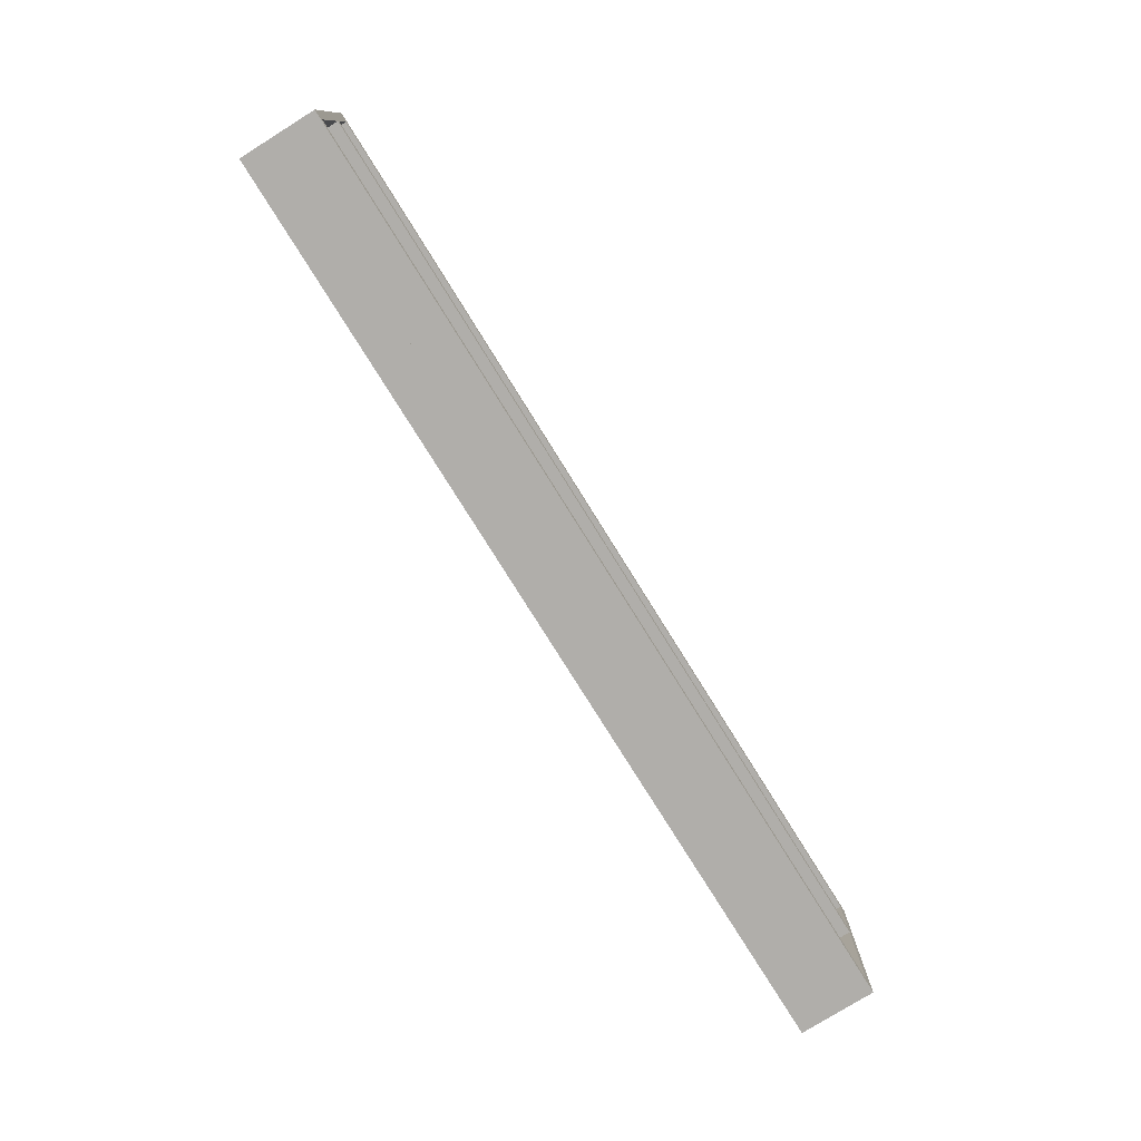
<metadata>
{"format":"obj","ext":"obj","renderer":"f3d","projection":"perspective","resolution":1024,"background":"white","views":[{"elev":-77.9,"azim":121.9,"up":"+Y"}]}
</metadata>
<code>
o Cube
v -10 0.125 -1
v -10 1.625 -1
v -11 -0.125 -1
v -11 0.125 -1
v -12 -0.125 -1
v -12 0.125 -1
v -11 1.625 -1
v -11 1.875 -1
v -12 1.625 -1
v -12 1.875 -1
v -11 -3.375 -1
v -11 -3.125 -1
v -12 -3.375 -1
v -12 -3.125 -1
v -10 -0.125 1
v -10 0.125 1
v -10 -3.375 1
v -10 -3.125 1
v -11 -0.125 0
v -11 0.125 0
v -11 -0.125 1
v -11 0.125 1
v -12 -0.125 0
v -12 0.125 0
v -12 -0.125 1
v -12 0.125 1
v -11 1.625 0
v -11 1.875 0
v -11 1.625 1
v -11 1.875 1
v -12 1.625 0
v -12 1.875 0
v -12 1.625 1
v -12 1.875 1
v -11 -3.375 0
v -11 -3.125 0
v -11 -3.375 1
v -11 -3.125 1
v -12 -3.375 0
v -12 -3.125 0
v -12 -3.375 1
v -12 -3.125 1
v -8 1.625 -1
v -9 -0.125 -1
v -9 0.125 -1
v -10 -0.125 -1
v -9 1.625 -1
v -9 1.875 -1
v -10 1.875 -1
v -9 -3.375 -1
v -9 -3.125 -1
v -10 -3.375 -1
v -10 -3.125 -1
v -8 -0.125 0
v -8 0.125 0
v -8 0.125 1
v -8 1.625 0
v -8 1.875 0
v -8 1.625 1
v -8 1.875 1
v -8 -3.375 0
v -8 -3.125 0
v -8 -3.375 1
v -9 -0.125 0
v -9 0.125 0
v -9 -0.125 1
v -9 0.125 1
v -10 -0.125 0
v -10 0.125 0
v -9 1.625 0
v -9 1.875 0
v -9 1.625 1
v -9 1.875 1
v -10 1.625 0
v -10 1.875 0
v -10 1.625 1
v -10 1.875 1
v -9 -3.375 0
v -9 -3.125 0
v -9 -3.375 1
v -9 -3.125 1
v -10 -3.375 0
v -10 -3.125 0
v -7 -0.125 -1
v -7 0.125 -1
v -8 -0.125 -1
v -8 0.125 -1
v -7 1.625 -1
v -7 1.875 -1
v -8 1.875 -1
v -7 -3.375 -1
v -7 -3.125 -1
v -8 -3.375 -1
v -8 -3.125 -1
v -6 0.125 1
v -6 1.875 1
v -6 -3.375 1
v -6 -3.125 1
v -7 -0.125 0
v -7 0.125 0
v -7 -0.125 1
v -7 0.125 1
v -8 -0.125 1
v -7 1.625 0
v -7 1.875 0
v -7 1.625 1
v -7 1.875 1
v -7 -3.375 0
v -7 -3.125 0
v -7 -3.375 1
v -7 -3.125 1
v -8 -3.125 1
v -4 1.875 -1
v -4 -3.125 -1
v -5 -0.125 -1
v -5 0.125 -1
v -6 -0.125 -1
v -6 0.125 -1
v -5 1.625 -1
v -5 1.875 -1
v -6 1.625 -1
v -6 1.875 -1
v -5 -3.375 -1
v -5 -3.125 -1
v -6 -3.375 -1
v -6 -3.125 -1
v -4 -0.125 0
v -4 0.125 0
v -4 0.125 1
v -4 1.625 0
v -4 1.875 0
v -4 1.625 1
v -4 1.875 1
v -4 -3.375 0
v -4 -3.125 0
v -5 -0.125 0
v -5 0.125 0
v -5 -0.125 1
v -5 0.125 1
v -6 -0.125 0
v -6 0.125 0
v -6 -0.125 1
v -5 1.625 0
v -5 1.875 0
v -5 1.625 1
v -5 1.875 1
v -6 1.625 0
v -6 1.875 0
v -6 1.625 1
v -5 -3.375 0
v -5 -3.125 0
v -5 -3.375 1
v -5 -3.125 1
v -6 -3.375 0
v -6 -3.125 0
v -2 -0.125 -1
v -2 1.625 -1
v -2 1.875 -1
v -2 -3.375 -1
v -2 -3.125 -1
v -3 -0.125 -1
v -3 0.125 -1
v -4 -0.125 -1
v -4 0.125 -1
v -3 1.625 -1
v -3 1.875 -1
v -4 1.625 -1
v -3 -3.375 -1
v -3 -3.125 -1
v -4 -3.375 -1
v -2 -0.125 0
v -2 0.125 0
v -2 1.625 0
v -2 1.875 0
v -2 1.625 1
v -2 1.875 1
v -2 -3.375 0
v -2 -3.125 0
v -2 -3.375 1
v -3 -0.125 0
v -3 0.125 0
v -3 -0.125 1
v -3 0.125 1
v -4 -0.125 1
v -3 1.625 0
v -3 1.875 0
v -3 1.625 1
v -3 1.875 1
v -3 -3.375 0
v -3 -3.125 0
v -3 -3.375 1
v -3 -3.125 1
v -4 -3.375 1
v -4 -3.125 1
v -1 -0.125 -1
v -1 0.125 -1
v -2 0.125 -1
v -1 1.625 -1
v -1 1.875 -1
v -1 -3.375 -1
v -1 -3.125 -1
v -1 -0.125 0
v -1 0.125 0
v -1 -0.125 1
v -1 0.125 1
v -2 -0.125 1
v -2 0.125 1
v -1 1.625 0
v -1 1.875 0
v -1 1.625 1
v -1 1.875 1
v -1 -3.375 0
v -1 -3.125 0
v -1 -3.375 1
v -1 -3.125 1
v -2 -3.125 1
v 2 1.625 -1
v 2 -3.375 -1
v 1 -0.125 -1
v 1 0.125 -1
v 0 -0.125 -1
v 0 0.125 -1
v 1 1.625 -1
v 1 1.875 -1
v 0 1.625 -1
v 0 1.875 -1
v 1 -3.375 -1
v 1 -3.125 -1
v 0 -3.375 -1
v 0 -3.125 -1
v 2 0.125 1
v 2 1.625 1
v 2 -3.125 1
v 1 -0.125 0
v 1 0.125 0
v 1 -0.125 1
v 1 0.125 1
v 0 -0.125 0
v 0 0.125 0
v 0 -0.125 1
v 0 0.125 1
v 1 1.625 0
v 1 1.875 0
v 1 1.625 1
v 1 1.875 1
v 0 1.625 0
v 0 1.875 0
v 0 1.625 1
v 0 1.875 1
v 1 -3.375 0
v 1 -3.125 0
v 1 -3.375 1
v 1 -3.125 1
v 0 -3.375 0
v 0 -3.125 0
v 0 -3.375 1
v 0 -3.125 1
v 4 0.125 -1
v 4 1.875 -1
v 4 -3.375 -1
v 3 -0.125 -1
v 3 0.125 -1
v 2 -0.125 -1
v 2 0.125 -1
v 3 1.625 -1
v 3 1.875 -1
v 2 1.875 -1
v 3 -3.375 -1
v 3 -3.125 -1
v 2 -3.125 -1
v 4 -0.125 1
v 4 0.125 1
v 4 1.625 0
v 4 1.875 0
v 4 1.625 1
v 4 1.875 1
v 3 -0.125 0
v 3 0.125 0
v 3 -0.125 1
v 3 0.125 1
v 2 -0.125 0
v 2 0.125 0
v 2 -0.125 1
v 3 1.625 0
v 3 1.875 0
v 3 1.625 1
v 3 1.875 1
v 2 1.625 0
v 2 1.875 0
v 2 1.875 1
v 3 -3.375 0
v 3 -3.125 0
v 3 -3.375 1
v 3 -3.125 1
v 2 -3.375 0
v 2 -3.125 0
v 2 -3.375 1
v 6 0.125 -1
v 6 1.875 -1
v 6 -3.375 -1
v 6 -3.125 -1
v 5 -0.125 -1
v 5 0.125 -1
v 4 -0.125 -1
v 5 1.625 -1
v 5 1.875 -1
v 4 1.625 -1
v 5 -3.375 -1
v 5 -3.125 -1
v 4 -3.125 -1
v 6 -0.125 0
v 6 0.125 0
v 6 -0.125 1
v 6 0.125 1
v 6 1.625 0
v 6 1.875 0
v 6 1.625 1
v 6 -3.375 0
v 6 -3.375 1
v 5 -0.125 0
v 5 0.125 0
v 5 -0.125 1
v 5 0.125 1
v 4 -0.125 0
v 4 0.125 0
v 5 1.625 0
v 5 1.875 0
v 5 1.625 1
v 5 1.875 1
v 5 -3.375 0
v 5 -3.125 0
v 5 -3.375 1
v 5 -3.125 1
v 4 -3.375 0
v 4 -3.125 0
v 4 -3.375 1
v 4 -3.125 1
v 8 1.875 -1
v 7 -0.125 -1
v 7 0.125 -1
v 6 -0.125 -1
v 7 1.625 -1
v 7 1.875 -1
v 6 1.625 -1
v 7 -3.375 -1
v 7 -3.125 -1
v 8 -0.125 1
v 8 0.125 1
v 8 1.875 1
v 8 -3.375 0
v 8 -3.125 0
v 8 -3.375 1
v 7 -0.125 0
v 7 0.125 0
v 7 -0.125 1
v 7 0.125 1
v 7 1.625 0
v 7 1.875 0
v 7 1.625 1
v 7 1.875 1
v 6 1.875 1
v 7 -3.375 0
v 7 -3.125 0
v 7 -3.375 1
v 7 -3.125 1
v 6 -3.125 0
v 6 -3.125 1
v 10 -3.125 -1
v 9 -0.125 -1
v 9 0.125 -1
v 8 -0.125 -1
v 8 0.125 -1
v 9 1.625 -1
v 9 1.875 -1
v 8 1.625 -1
v 9 -3.375 -1
v 9 -3.125 -1
v 8 -3.375 -1
v 8 -3.125 -1
v 10 -0.125 0
v 10 0.125 1
v 10 1.625 1
v 10 1.875 1
v 10 -3.125 1
v 9 -0.125 0
v 9 0.125 0
v 9 -0.125 1
v 9 0.125 1
v 8 -0.125 0
v 8 0.125 0
v 9 1.625 0
v 9 1.875 0
v 9 1.625 1
v 9 1.875 1
v 8 1.625 0
v 8 1.875 0
v 8 1.625 1
v 9 -3.375 0
v 9 -3.125 0
v 9 -3.375 1
v 9 -3.125 1
v 8 -3.125 1
v 12 -0.125 -1
v 12 0.125 -1
v 12 1.625 -1
v 12 1.875 -1
v 12 -3.375 -1
v 12 -3.125 -1
v 11 -0.125 -1
v 11 0.125 -1
v 10 -0.125 -1
v 10 0.125 -1
v 11 1.625 -1
v 11 1.875 -1
v 10 1.625 -1
v 10 1.875 -1
v 11 -3.375 -1
v 11 -3.125 -1
v 10 -3.375 -1
v 12 -0.125 0
v 12 0.125 0
v 12 -0.125 1
v 12 0.125 1
v 12 1.625 0
v 12 1.875 0
v 12 1.625 1
v 12 1.875 1
v 12 -3.375 0
v 12 -3.125 0
v 12 -3.375 1
v 12 -3.125 1
v 11 -0.125 0
v 11 0.125 0
v 11 -0.125 1
v 11 0.125 1
v 10 0.125 0
v 10 -0.125 1
v 11 1.625 0
v 11 1.875 0
v 11 1.625 1
v 11 1.875 1
v 10 1.625 0
v 10 1.875 0
v 11 -3.375 0
v 11 -3.125 0
v 11 -3.375 1
v 11 -3.125 1
v 10 -3.375 0
v 10 -3.125 0
v 10 -3.375 1
v 12.25 0.125 -1
v 12.25 -0.125 -1
v 12.25 -0.125 0
v 12.25 0.125 0
v 12.25 1.875 -1
v 12.25 1.625 -1
v 12.25 1.625 0
v 12.25 1.875 0
v 12.25 -3.125 -1
v 12.25 -3.375 -1
v 12.25 -3.375 0
v 12.25 -3.125 0
v 12.25 0.125 1
v 12.25 -0.125 1
v 12.25 1.875 1
v 12.25 1.625 1
v 12.25 -3.125 1
v 12.25 -3.375 1
v -12.25 0.125 -1
v -12.25 -0.125 -1
v -12.25 -0.125 0
v -12.25 0.125 0
v -12.25 1.875 -1
v -12.25 1.625 -1
v -12.25 1.625 0
v -12.25 1.875 0
v -12.25 -3.125 -1
v -12.25 -3.375 -1
v -12.25 -3.375 0
v -12.25 -3.125 0
v -12.25 0.125 1
v -12.25 -0.125 1
v -12.25 1.875 1
v -12.25 1.625 1
v -12.25 -3.125 1
v -12.25 -3.375 1
f 3 4 1 46
f 46 1 69 68
f 3 46 68 19
f 1 4 20 69
f 7 8 49 2
f 2 49 75 74
f 7 2 74 27
f 49 8 28 75
f 11 12 53 52
f 11 52 82 35
f 53 12 36 83
f 19 3 4 20
f 3 5 6 4
f 14 13 478 477
f 3 19 23 5
f 6 24 20 4
f 27 7 8 28
f 7 9 10 8
f 23 40 14 5
f 7 27 31 9
f 10 32 28 8
f 35 11 12 36
f 11 13 14 12
f 10 9 474 473
f 11 35 39 13
f 14 40 36 12
f 21 15 16 22
f 15 68 69 16
f 68 19 20 69
f 21 19 68 15
f 16 69 20 22
f 29 76 77 30
f 74 27 28 75
f 29 27 74 76
f 77 75 28 30
f 37 17 18 38
f 17 82 83 18
f 82 35 36 83
f 37 35 82 17
f 18 83 36 38
f 19 20 22 21
f 21 22 26 25
f 31 475 484 33
f 23 24 20 19
f 21 25 23 19
f 26 22 20 24
f 27 28 30 29
f 29 30 34 33
f 6 5 470 469
f 31 32 28 27
f 29 33 31 27
f 34 30 28 32
f 35 36 38 37
f 37 38 42 41
f 33 34 483 484
f 39 40 36 35
f 37 41 39 35
f 42 38 36 40
f 44 45 87 86
f 86 87 55 54
f 44 86 54 64
f 87 45 65 55
f 47 48 90 43
f 43 90 58 57
f 47 43 57 70
f 90 48 71 58
f 50 51 94 93
f 93 94 62 61
f 50 93 61 78
f 94 51 79 62
f 64 44 45 65
f 44 46 1 45
f 44 64 68 46
f 1 69 65 45
f 70 47 48 71
f 47 2 49 48
f 47 70 74 2
f 49 75 71 48
f 78 50 51 79
f 50 52 53 51
f 52 82 83 53
f 50 78 82 52
f 53 83 79 51
f 66 103 56 67
f 103 54 55 56
f 54 64 65 55
f 66 64 54 103
f 56 55 65 67
f 72 59 60 73
f 59 57 58 60
f 57 70 71 58
f 72 70 57 59
f 60 58 71 73
f 80 63 112 81
f 63 61 62 112
f 61 78 79 62
f 80 78 61 63
f 112 62 79 81
f 64 65 67 66
f 66 67 16 15
f 68 69 65 64
f 66 15 68 64
f 16 67 65 69
f 70 71 73 72
f 72 73 77 76
f 76 77 75 74
f 74 75 71 70
f 72 76 74 70
f 77 73 71 75
f 78 79 81 80
f 80 81 18 17
f 82 83 79 78
f 80 17 82 78
f 18 81 79 83
f 84 85 118 117
f 84 117 140 99
f 118 85 100 141
f 88 89 122 121
f 88 121 147 104
f 122 89 105 148
f 91 92 126 125
f 91 125 154 108
f 126 92 109 155
f 99 84 85 100
f 84 86 87 85
f 84 99 54 86
f 87 55 100 85
f 104 88 89 105
f 88 43 90 89
f 88 104 57 43
f 90 58 105 89
f 108 91 92 109
f 91 93 94 92
f 91 108 61 93
f 94 62 109 92
f 101 142 95 102
f 142 140 141 95
f 140 99 100 141
f 101 99 140 142
f 95 141 100 102
f 106 149 96 107
f 149 147 148 96
f 147 104 105 148
f 106 104 147 149
f 96 148 105 107
f 110 97 98 111
f 97 154 155 98
f 154 108 109 155
f 110 108 154 97
f 98 155 109 111
f 99 100 102 101
f 101 102 56 103
f 54 55 100 99
f 101 103 54 99
f 56 102 100 55
f 104 105 107 106
f 106 107 60 59
f 57 58 105 104
f 106 59 57 104
f 60 107 105 58
f 108 109 111 110
f 110 111 112 63
f 61 62 109 108
f 110 63 61 108
f 112 111 109 62
f 115 116 164 163
f 163 164 128 127
f 115 163 127 136
f 164 116 137 128
f 119 120 113 167
f 167 113 131 130
f 119 167 130 143
f 113 120 144 131
f 123 124 114 170
f 170 114 135 134
f 123 170 134 150
f 114 124 151 135
f 136 115 116 137
f 115 117 118 116
f 117 140 141 118
f 115 136 140 117
f 118 141 137 116
f 143 119 120 144
f 119 121 122 120
f 121 147 148 122
f 119 143 147 121
f 122 148 144 120
f 150 123 124 151
f 123 125 126 124
f 125 154 155 126
f 123 150 154 125
f 126 155 151 124
f 138 184 129 139
f 184 127 128 129
f 127 136 137 128
f 138 136 127 184
f 129 128 137 139
f 145 132 133 146
f 132 130 131 133
f 130 143 144 131
f 145 143 130 132
f 133 131 144 146
f 152 193 194 153
f 193 134 135 194
f 134 150 151 135
f 152 150 134 193
f 194 135 151 153
f 136 137 139 138
f 138 139 95 142
f 140 141 137 136
f 138 142 140 136
f 95 139 137 141
f 143 144 146 145
f 145 146 96 149
f 147 148 144 143
f 145 149 147 143
f 96 146 144 148
f 150 151 153 152
f 152 153 98 97
f 154 155 151 150
f 152 97 154 150
f 98 153 151 155
f 161 162 197 156
f 156 197 172 171
f 161 156 171 180
f 197 162 181 172
f 165 166 158 157
f 157 158 174 173
f 165 157 173 185
f 158 166 186 174
f 168 169 160 159
f 159 160 178 177
f 168 159 177 189
f 160 169 190 178
f 180 161 162 181
f 161 163 164 162
f 161 180 127 163
f 164 128 181 162
f 185 165 166 186
f 165 167 113 166
f 165 185 130 167
f 113 131 186 166
f 189 168 169 190
f 168 170 114 169
f 168 189 134 170
f 114 135 190 169
f 182 206 207 183
f 206 171 172 207
f 171 180 181 172
f 182 180 171 206
f 207 172 181 183
f 187 175 176 188
f 175 173 174 176
f 173 185 186 174
f 187 185 173 175
f 176 174 186 188
f 191 179 216 192
f 179 177 178 216
f 177 189 190 178
f 191 189 177 179
f 216 178 190 192
f 180 181 183 182
f 182 183 129 184
f 127 128 181 180
f 182 184 127 180
f 129 183 181 128
f 185 186 188 187
f 187 188 133 132
f 130 131 186 185
f 187 132 130 185
f 133 188 186 131
f 189 190 192 191
f 191 192 194 193
f 134 135 190 189
f 191 193 134 189
f 194 192 190 135
f 195 196 222 221
f 195 221 238 202
f 222 196 203 239
f 198 199 226 225
f 198 225 246 208
f 226 199 209 247
f 200 201 230 229
f 200 229 254 212
f 230 201 213 255
f 202 195 196 203
f 195 156 197 196
f 195 202 171 156
f 197 172 203 196
f 208 198 199 209
f 198 157 158 199
f 198 208 173 157
f 158 174 209 199
f 212 200 201 213
f 200 159 160 201
f 200 212 177 159
f 160 178 213 201
f 204 240 241 205
f 238 202 203 239
f 204 202 238 240
f 241 239 203 205
f 210 248 249 211
f 246 208 209 247
f 210 208 246 248
f 249 247 209 211
f 214 256 257 215
f 254 212 213 255
f 214 212 254 256
f 257 255 213 215
f 202 203 205 204
f 204 205 207 206
f 171 172 203 202
f 204 206 171 202
f 207 205 203 172
f 208 209 211 210
f 210 211 176 175
f 173 174 209 208
f 210 175 173 208
f 176 211 209 174
f 212 213 215 214
f 214 215 216 179
f 177 178 213 212
f 214 179 177 212
f 216 215 213 178
f 219 220 264 263
f 219 263 281 234
f 264 220 235 282
f 223 224 267 217
f 217 267 289 288
f 223 217 288 242
f 267 224 243 289
f 227 228 270 218
f 218 270 296 295
f 227 218 295 250
f 270 228 251 296
f 234 219 220 235
f 219 221 222 220
f 221 238 239 222
f 219 234 238 221
f 222 239 235 220
f 242 223 224 243
f 223 225 226 224
f 225 246 247 226
f 223 242 246 225
f 226 247 243 224
f 250 227 228 251
f 227 229 230 228
f 229 254 255 230
f 227 250 254 229
f 230 255 251 228
f 236 283 231 237
f 283 281 282 231
f 281 234 235 282
f 236 234 281 283
f 231 282 235 237
f 244 232 290 245
f 232 288 289 290
f 288 242 243 289
f 244 242 288 232
f 290 289 243 245
f 252 297 233 253
f 297 295 296 233
f 295 250 251 296
f 252 250 295 297
f 233 296 251 253
f 234 235 237 236
f 236 237 241 240
f 240 241 239 238
f 238 239 235 234
f 236 240 238 234
f 241 237 235 239
f 242 243 245 244
f 244 245 249 248
f 248 249 247 246
f 246 247 243 242
f 244 248 246 242
f 249 245 243 247
f 250 251 253 252
f 252 253 257 256
f 256 257 255 254
f 254 255 251 250
f 252 256 254 250
f 257 253 251 255
f 261 262 258 304
f 304 258 325 324
f 261 304 324 277
f 258 262 278 325
f 265 266 259 307
f 307 259 274 273
f 265 307 273 284
f 259 266 285 274
f 268 269 310 260
f 260 310 335 334
f 268 260 334 291
f 310 269 292 335
f 277 261 262 278
f 261 263 264 262
f 263 281 282 264
f 261 277 281 263
f 264 282 278 262
f 284 265 266 285
f 265 217 267 266
f 265 284 288 217
f 267 289 285 266
f 291 268 269 292
f 268 218 270 269
f 268 291 295 218
f 270 296 292 269
f 279 271 272 280
f 271 324 325 272
f 324 277 278 325
f 279 277 324 271
f 272 325 278 280
f 286 275 276 287
f 275 273 274 276
f 273 284 285 274
f 286 284 273 275
f 276 274 285 287
f 293 336 337 294
f 334 291 292 335
f 293 291 334 336
f 337 335 292 294
f 277 278 280 279
f 279 280 231 283
f 281 282 278 277
f 279 283 281 277
f 231 280 278 282
f 284 285 287 286
f 286 287 290 232
f 288 289 285 284
f 286 232 288 284
f 290 287 285 289
f 291 292 294 293
f 293 294 233 297
f 295 296 292 291
f 293 297 295 291
f 233 294 292 296
f 302 303 298 341
f 341 298 312 311
f 302 341 311 320
f 298 303 321 312
f 305 306 299 344
f 344 299 316 315
f 305 344 315 326
f 299 306 327 316
f 308 309 301 300
f 300 301 366 318
f 308 300 318 330
f 301 309 331 366
f 320 302 303 321
f 302 304 258 303
f 302 320 324 304
f 258 325 321 303
f 326 305 306 327
f 305 307 259 306
f 305 326 273 307
f 259 274 327 306
f 330 308 309 331
f 308 260 310 309
f 308 330 334 260
f 310 335 331 309
f 322 313 314 323
f 313 311 312 314
f 311 320 321 312
f 322 320 311 313
f 314 312 321 323
f 328 317 361 329
f 317 315 316 361
f 315 326 327 316
f 328 326 315 317
f 361 316 327 329
f 332 319 367 333
f 319 318 366 367
f 318 330 331 366
f 332 330 318 319
f 367 366 331 333
f 320 321 323 322
f 322 323 272 271
f 324 325 321 320
f 322 271 324 320
f 272 323 321 325
f 326 327 329 328
f 328 329 276 275
f 273 274 327 326
f 328 275 273 326
f 276 329 327 274
f 330 331 333 332
f 332 333 337 336
f 336 337 335 334
f 334 335 331 330
f 332 336 334 330
f 337 333 331 335
f 339 340 372 371
f 339 371 389 353
f 372 340 354 390
f 342 343 338 375
f 375 338 396 395
f 342 375 395 357
f 338 343 358 396
f 345 346 379 378
f 378 379 351 350
f 345 378 350 362
f 379 346 363 351
f 353 339 340 354
f 339 341 298 340
f 339 353 311 341
f 298 312 354 340
f 357 342 343 358
f 342 344 299 343
f 342 357 315 344
f 299 316 358 343
f 362 345 346 363
f 345 300 301 346
f 345 362 318 300
f 301 366 363 346
f 355 347 348 356
f 347 389 390 348
f 389 353 354 390
f 355 353 389 347
f 348 390 354 356
f 359 397 349 360
f 397 395 396 349
f 395 357 358 396
f 359 357 395 397
f 349 396 358 360
f 364 352 402 365
f 352 350 351 402
f 350 362 363 351
f 364 362 350 352
f 402 351 363 365
f 353 354 356 355
f 355 356 314 313
f 311 312 354 353
f 355 313 311 353
f 314 356 354 312
f 357 358 360 359
f 359 360 361 317
f 315 316 358 357
f 359 317 315 357
f 361 360 358 316
f 362 363 365 364
f 364 365 367 319
f 318 366 363 362
f 364 319 318 362
f 367 365 363 366
f 369 370 412 411
f 411 412 436 380
f 369 411 380 385
f 412 370 386 436
f 373 374 416 415
f 373 415 442 391
f 416 374 392 443
f 376 377 368 419
f 419 368 449 448
f 376 419 448 398
f 368 377 399 449
f 385 369 370 386
f 369 371 372 370
f 371 389 390 372
f 369 385 389 371
f 372 390 386 370
f 391 373 374 392
f 373 375 338 374
f 373 391 395 375
f 338 396 392 374
f 398 376 377 399
f 376 378 379 377
f 376 398 350 378
f 379 351 399 377
f 387 437 381 388
f 437 380 436 381
f 380 385 386 436
f 387 385 380 437
f 381 436 386 388
f 393 382 383 394
f 382 442 443 383
f 442 391 392 443
f 393 391 442 382
f 383 443 392 394
f 400 450 384 401
f 450 448 449 384
f 448 398 399 449
f 400 398 448 450
f 384 449 399 401
f 385 386 388 387
f 387 388 348 347
f 389 390 386 385
f 387 347 389 385
f 348 388 386 390
f 391 392 394 393
f 393 394 349 397
f 395 396 392 391
f 393 397 395 391
f 349 394 392 396
f 398 399 401 400
f 400 401 402 352
f 350 351 399 398
f 400 352 350 398
f 402 401 399 351
f 409 410 404 403
f 404 421 424 405
f 409 403 420 432
f 404 410 433 421
f 413 414 406 405
f 403 404 451 452
f 413 405 424 438
f 406 414 439 425
f 417 418 408 407
f 406 425 458 455
f 417 407 428 444
f 408 418 445 429
f 432 409 410 433
f 409 411 412 410
f 409 432 380 411
f 412 436 433 410
f 438 413 414 439
f 413 415 416 414
f 415 442 443 416
f 413 438 442 415
f 416 443 439 414
f 444 417 418 445
f 417 419 368 418
f 417 444 448 419
f 368 449 445 418
f 434 422 423 435
f 424 457 456 405
f 420 432 433 421
f 434 432 420 422
f 423 421 433 435
f 440 426 427 441
f 405 406 455 456
f 424 438 439 425
f 440 438 424 426
f 427 425 439 441
f 446 430 431 447
f 423 463 466 426
f 428 444 445 429
f 446 444 428 430
f 431 429 445 447
f 432 433 435 434
f 434 435 381 437
f 380 436 433 432
f 434 437 380 432
f 381 435 433 436
f 438 439 441 440
f 440 441 383 382
f 442 443 439 438
f 440 382 442 438
f 383 441 439 443
f 444 445 447 446
f 446 447 384 450
f 448 449 445 444
f 446 450 448 444
f 384 447 445 449
f 452 451 454 453
f 456 455 458 457
f 460 459 462 461
f 464 453 454 463
f 466 457 458 465
f 468 461 462 467
f 423 422 464 463
f 407 408 459 460
f 427 426 466 465
f 456 457 454 451
f 423 426 424 421
f 431 430 468 467
f 426 466 457 424
f 428 407 460 461
f 463 454 457 466
f 430 428 461 468
f 425 427 465 458
f 451 404 405 456
f 470 471 472 469
f 474 475 476 473
f 478 479 480 477
f 482 481 472 471
f 484 483 476 475
f 486 485 480 479
f 34 32 476 483
f 9 474 475 31
f 471 470 477 480
f 25 26 481 482
f 13 39 479 478
f 32 10 473 476
f 5 14 477 470
f 482 485 42 25
f 471 480 485 482
f 41 42 485 486
f 39 41 486 479
f 23 25 42 40
f 420 429 431 422
f 420 403 408 429
f 452 459 408 403
f 467 464 422 431
f 453 462 459 452
f 453 464 467 462
f 9 6 469 474
f 6 9 31 24
f 26 24 31 33
f 26 33 484 481
f 475 472 481 484
f 469 472 475 474

</code>
